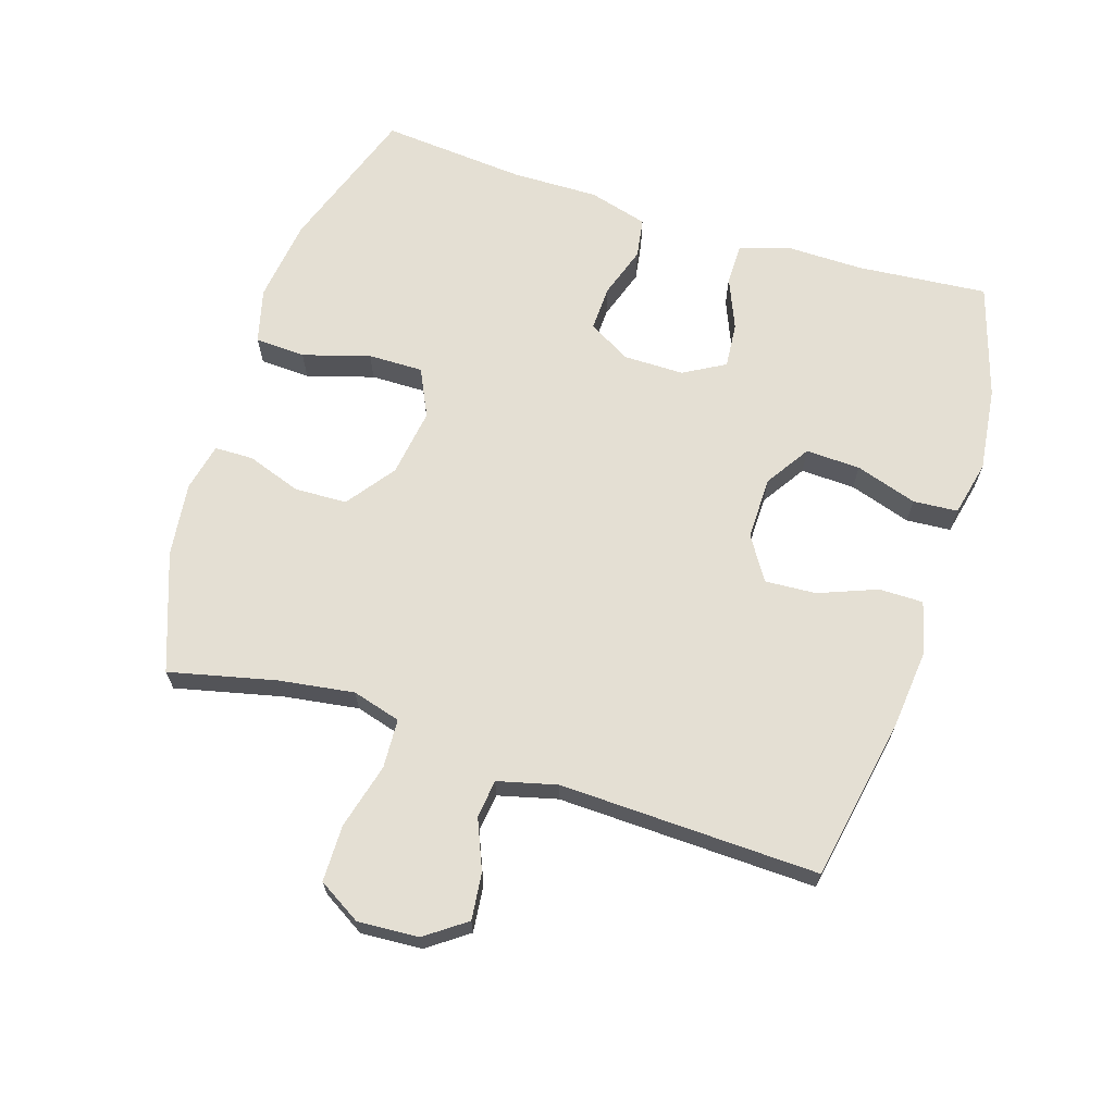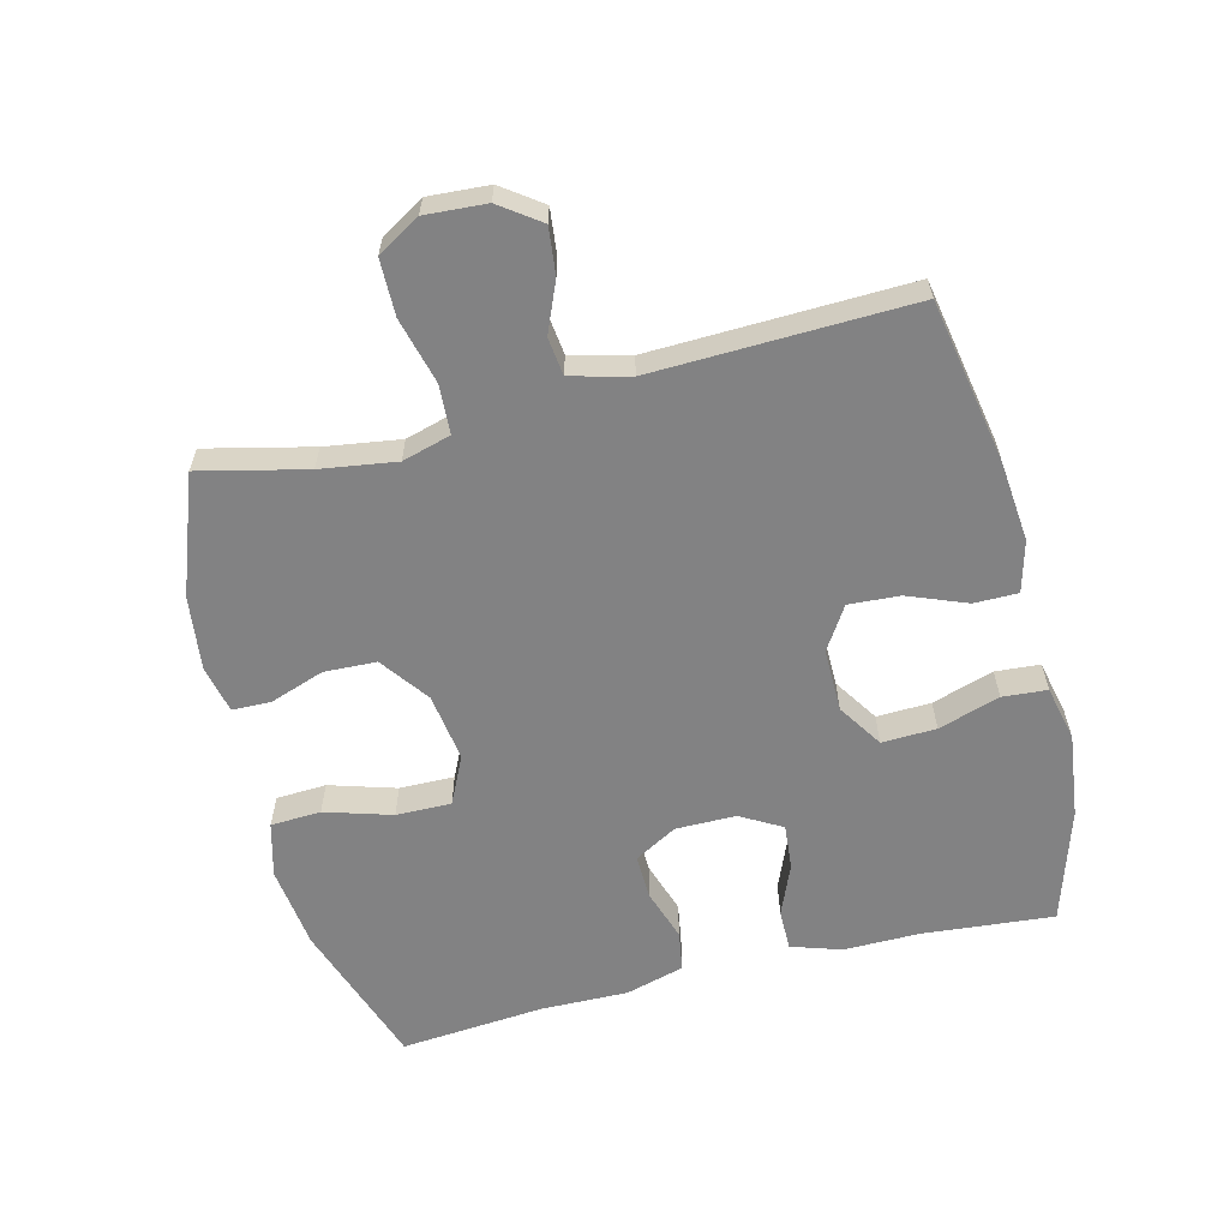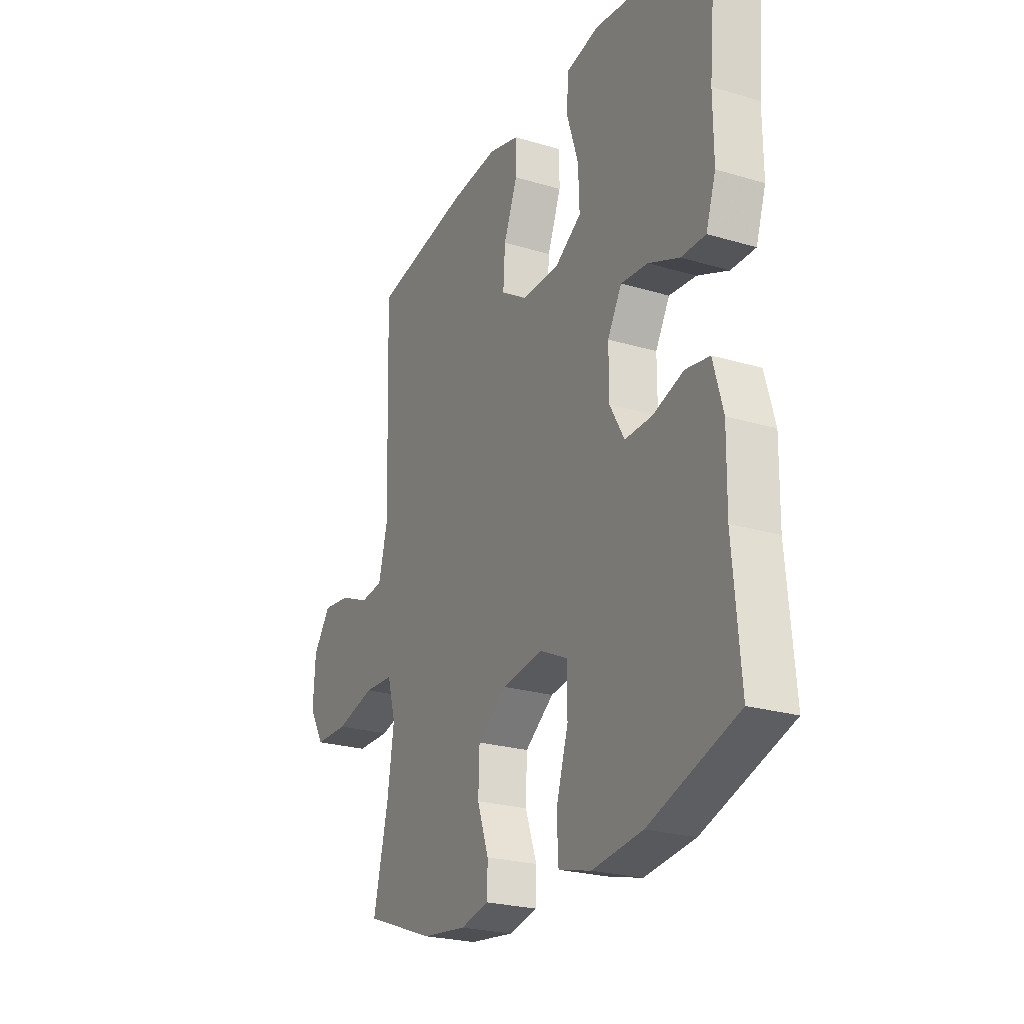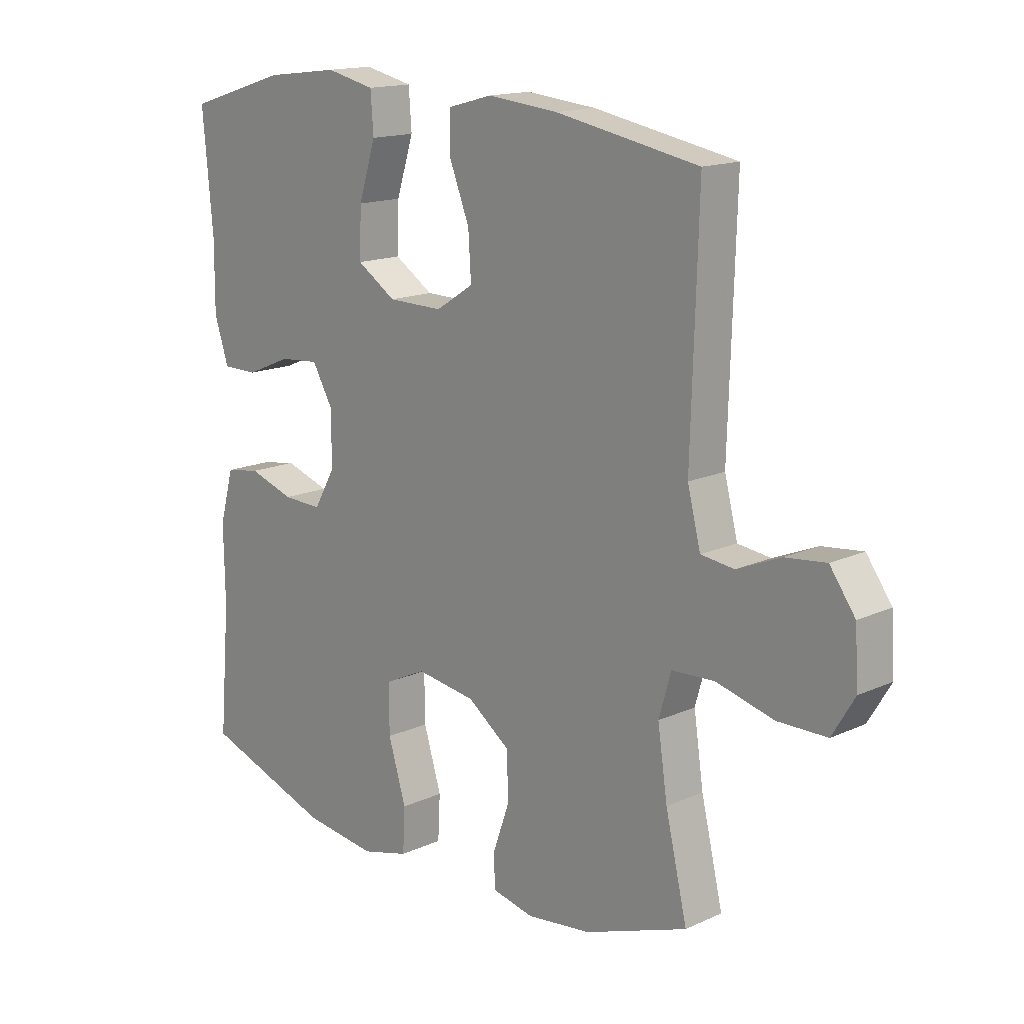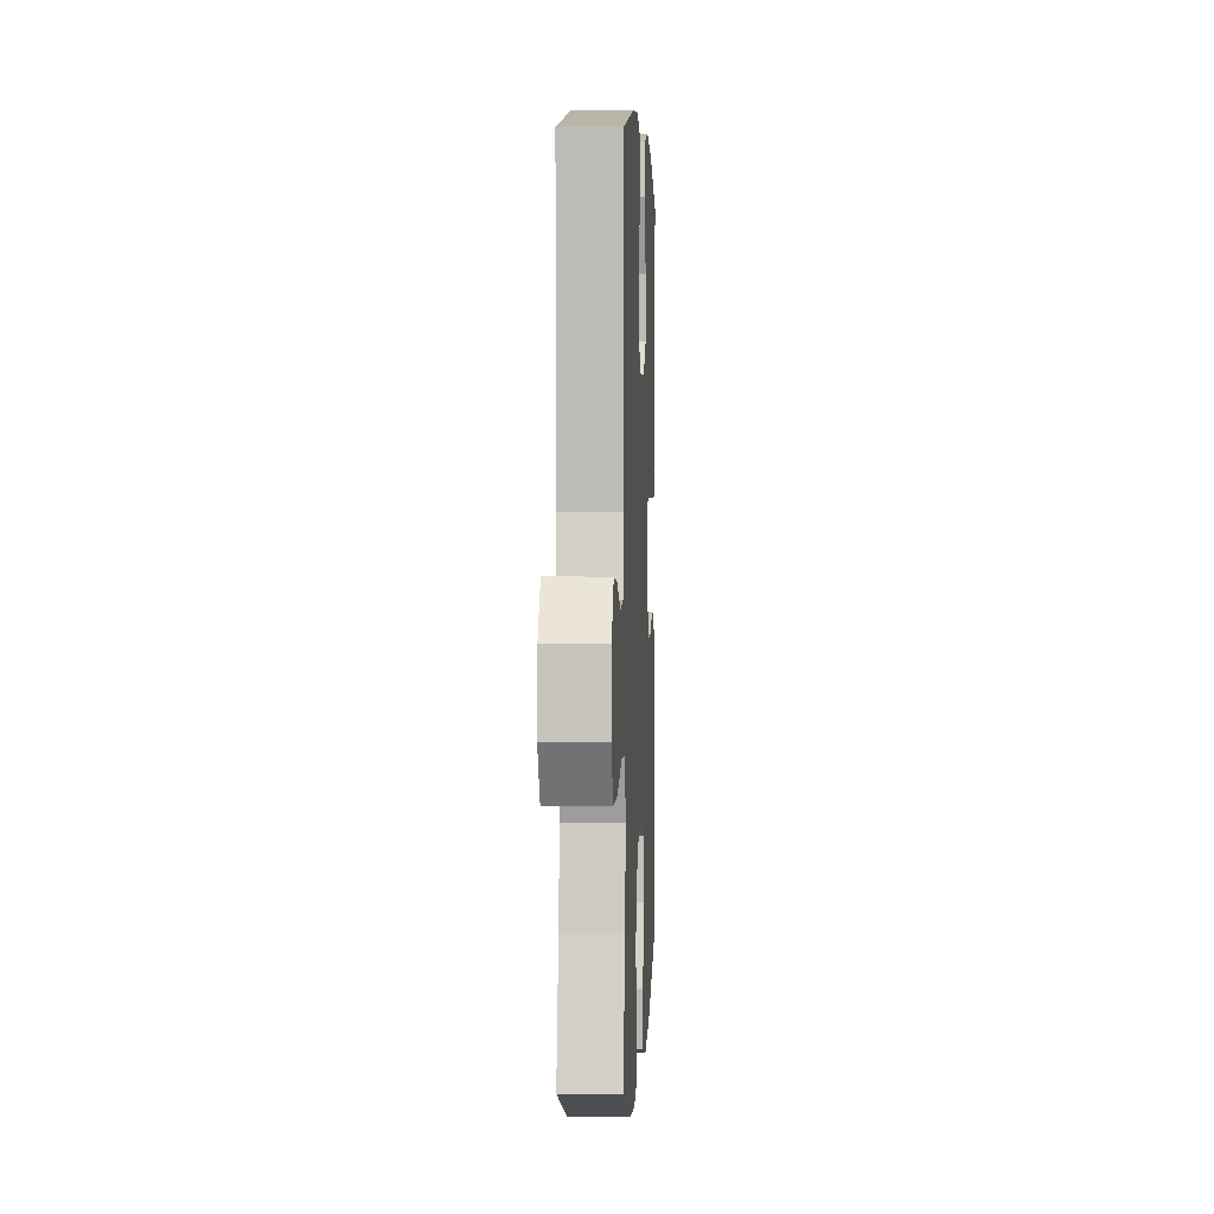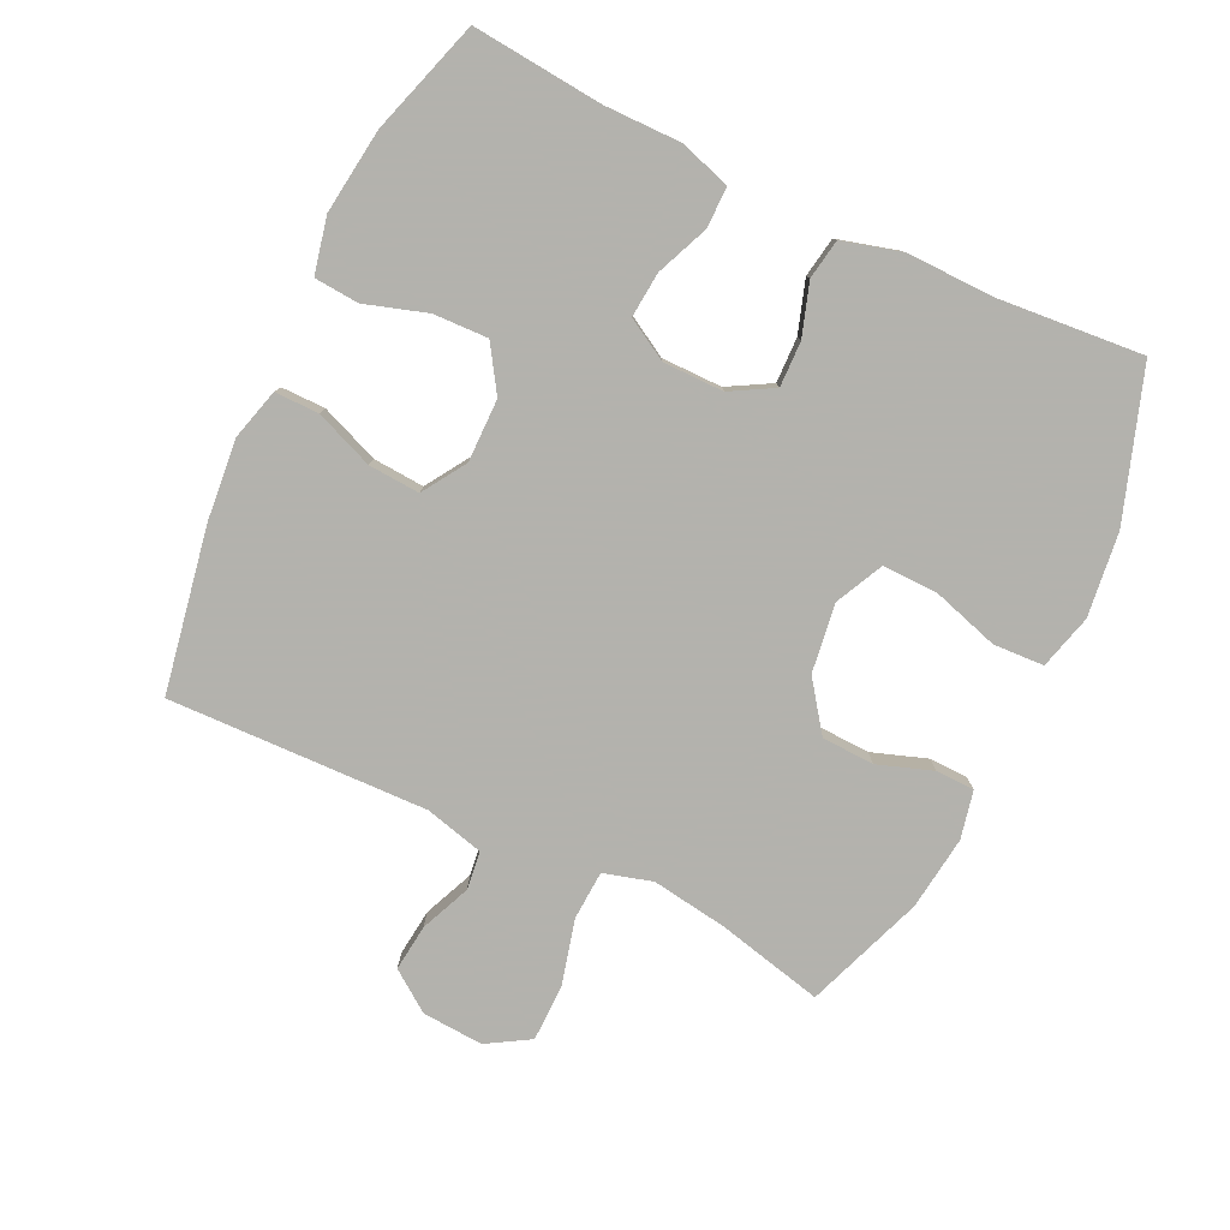
<metadata>
{"format":"obj","ext":"obj","renderer":"f3d","projection":"perspective","resolution":1024,"background":"white","views":[{"elev":66.5,"azim":-72.2,"up":"+Y"},{"elev":-60.8,"azim":-75.9,"up":"+Y"},{"elev":-24.1,"azim":63.6,"up":"+Z"},{"elev":15.5,"azim":-133.7,"up":"+Z"},{"elev":3.1,"azim":-87.2,"up":"+Z"},{"elev":-79.4,"azim":64.4,"up":"+Y"}]}
</metadata>
<code>
v 0.5 0.07 -0.5
v 0.275 0.07 -0.577
v 0.147 0.07 -0.593
v 0.064 0.07 -0.571
v 0.06 0.07 -0.494
v 0.091 0.07 -0.392
v 0.092 0.07 -0.308
v 0.019 0.07 -0.273
v -0.085 0.07 -0.288
v -0.159 0.07 -0.342
v -0.162 0.07 -0.422
v -0.133 0.07 -0.505
v -0.134 0.07 -0.564
v -0.207 0.07 -0.58
v -0.32 0.07 -0.566
v -0.5 0.07 -0.5
v -0.462 0.07 -0.338
v -0.445 0.07 -0.223
v -0.466 0.07 -0.149
v -0.541 0.07 -0.145
v -0.641 0.07 -0.171
v -0.727 0.07 -0.17
v -0.766 0.07 -0.105
v -0.76 0.07 -0.012
v -0.716 0.07 0.049
v -0.645 0.07 0.041
v -0.569 0.07 0.009
v -0.511 0.07 0.016
v -0.488 0.07 0.106
v -0.5 0.07 0.5
v -0.251 0.07 0.546
v -0.128 0.07 0.558
v -0.05 0.07 0.537
v -0.05 0.07 0.47
v -0.085 0.07 0.381
v -0.09 0.07 0.303
v -0.024 0.07 0.261
v 0.072 0.07 0.262
v 0.14 0.07 0.306
v 0.137 0.07 0.389
v 0.107 0.07 0.483
v 0.112 0.07 0.551
v 0.197 0.07 0.57
v 0.326 0.07 0.554
v 0.5 0.07 0.5
v 0.482 0.07 0.301
v 0.483 0.07 0.183
v 0.458 0.07 0.107
v 0.396 0.07 0.107
v 0.317 0.07 0.14
v 0.248 0.07 0.146
v 0.212 0.07 0.083
v 0.212 0.07 -0.009
v 0.249 0.07 -0.074
v 0.318 0.07 -0.072
v 0.397 0.07 -0.046
v 0.458 0.07 -0.056
v 0.483 0.07 -0.146
v 0.481 0.07 -0.279
v 0.5 0 -0.5
v 0.275 0 -0.577
v 0.147 0 -0.593
v 0.064 0 -0.571
v 0.06 0 -0.494
v 0.091 0 -0.392
v 0.092 0 -0.308
v 0.019 0 -0.273
v -0.085 0 -0.288
v -0.159 0 -0.342
v -0.162 0 -0.422
v -0.133 0 -0.505
v -0.134 0 -0.564
v -0.207 0 -0.58
v -0.32 0 -0.566
v -0.5 0 -0.5
v -0.462 0 -0.338
v -0.445 0 -0.223
v -0.466 0 -0.149
v -0.541 0 -0.145
v -0.641 0 -0.171
v -0.727 0 -0.17
v -0.766 0 -0.105
v -0.76 0 -0.012
v -0.716 0 0.049
v -0.645 0 0.041
v -0.569 0 0.009
v -0.511 0 0.016
v -0.488 0 0.106
v -0.5 0 0.5
v -0.251 0 0.546
v -0.128 0 0.558
v -0.05 0 0.537
v -0.05 0 0.47
v -0.085 0 0.381
v -0.09 0 0.303
v -0.024 0 0.261
v 0.072 0 0.262
v 0.14 0 0.306
v 0.137 0 0.389
v 0.107 0 0.483
v 0.112 0 0.551
v 0.197 0 0.57
v 0.326 0 0.554
v 0.5 0 0.5
v 0.482 0 0.301
v 0.483 0 0.183
v 0.458 0 0.107
v 0.396 0 0.107
v 0.317 0 0.14
v 0.248 0 0.146
v 0.212 0 0.083
v 0.212 0 -0.009
v 0.249 0 -0.074
v 0.318 0 -0.072
v 0.397 0 -0.046
v 0.458 0 -0.056
v 0.483 0 -0.146
v 0.481 0 -0.279
f 56 57 58 59
f 55 56 59 1
f 54 55 1 2
f 53 54 2 3
f 52 53 3 4
f 47 48 49 50
f 46 47 50 51
f 45 46 51
f 44 45 51
f 43 44 51 52
f 40 41 42 43
f 39 40 43 52
f 32 33 34 35
f 32 35 36
f 29 30 31 32
f 28 29 32 36
f 24 25 26 27
f 22 23 24 27
f 20 21 22 27
f 19 20 27 28
f 18 19 28 36
f 14 15 16 17
f 11 12 13 14
f 10 11 14 17
f 9 10 17 18
f 4 5 6
f 52 4 6
f 52 6 7
f 38 39 52 7
f 37 38 7 8
f 18 36 37
f 8 9 18 37
f 118 117 116 115
f 60 118 115 114
f 61 60 114 113
f 62 61 113 112
f 63 62 112 111
f 109 108 107 106
f 110 109 106 105
f 110 105 104
f 110 104 103
f 111 110 103 102
f 102 101 100 99
f 111 102 99 98
f 94 93 92 91
f 95 94 91
f 91 90 89 88
f 95 91 88 87
f 86 85 84 83
f 86 83 82 81
f 86 81 80 79
f 87 86 79 78
f 95 87 78 77
f 76 75 74 73
f 73 72 71 70
f 76 73 70 69
f 77 76 69 68
f 65 64 63
f 65 63 111
f 66 65 111
f 66 111 98 97
f 67 66 97 96
f 96 95 77
f 96 77 68 67
f 1 60 61 2
f 2 61 62 3
f 3 62 63 4
f 4 63 64 5
f 5 64 65 6
f 6 65 66 7
f 7 66 67 8
f 8 67 68 9
f 9 68 69 10
f 10 69 70 11
f 11 70 71 12
f 12 71 72 13
f 13 72 73 14
f 14 73 74 15
f 15 74 75 16
f 16 75 76 17
f 17 76 77 18
f 18 77 78 19
f 19 78 79 20
f 20 79 80 21
f 21 80 81 22
f 22 81 82 23
f 23 82 83 24
f 24 83 84 25
f 25 84 85 26
f 26 85 86 27
f 27 86 87 28
f 28 87 88 29
f 29 88 89 30
f 30 89 90 31
f 31 90 91 32
f 32 91 92 33
f 33 92 93 34
f 34 93 94 35
f 35 94 95 36
f 36 95 96 37
f 37 96 97 38
f 38 97 98 39
f 39 98 99 40
f 40 99 100 41
f 41 100 101 42
f 42 101 102 43
f 43 102 103 44
f 44 103 104 45
f 45 104 105 46
f 46 105 106 47
f 47 106 107 48
f 48 107 108 49
f 49 108 109 50
f 50 109 110 51
f 51 110 111 52
f 52 111 112 53
f 53 112 113 54
f 54 113 114 55
f 55 114 115 56
f 56 115 116 57
f 57 116 117 58
f 58 117 118 59
f 59 118 60 1

</code>
